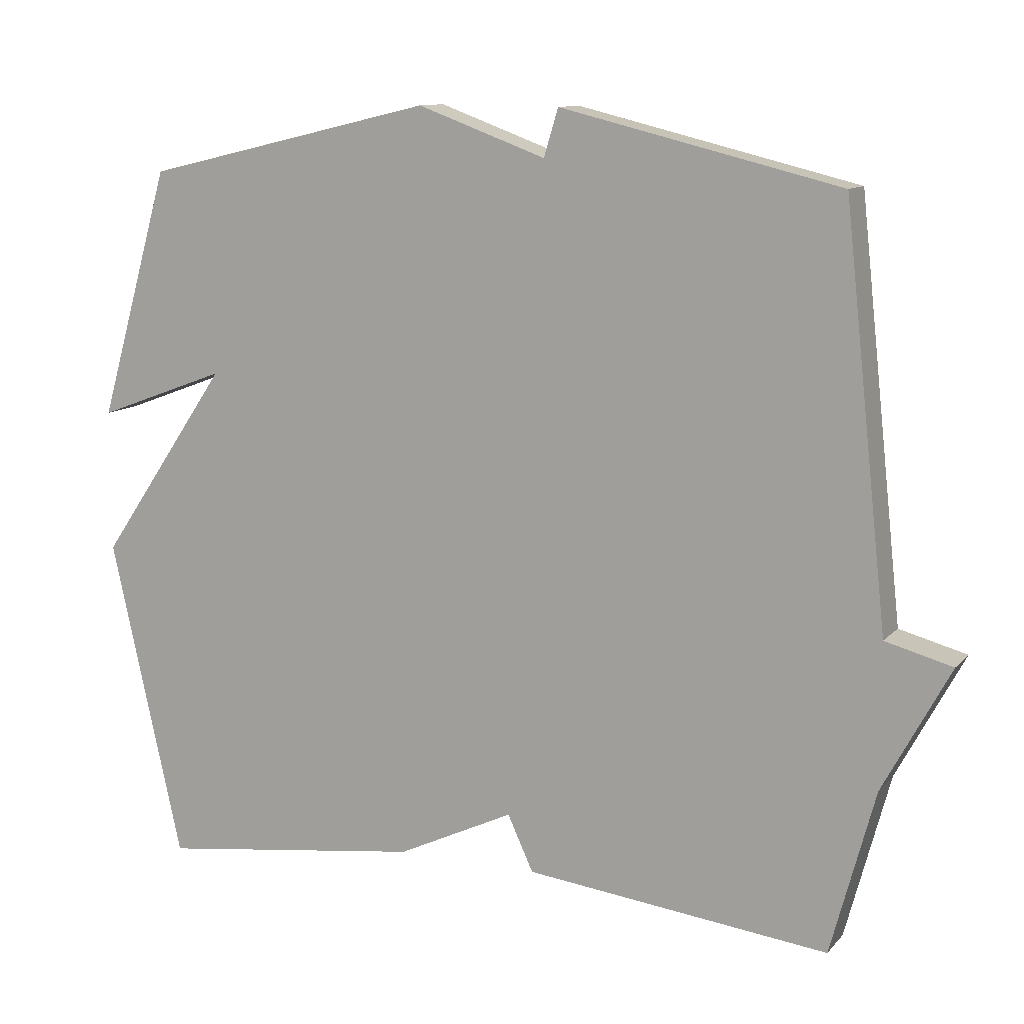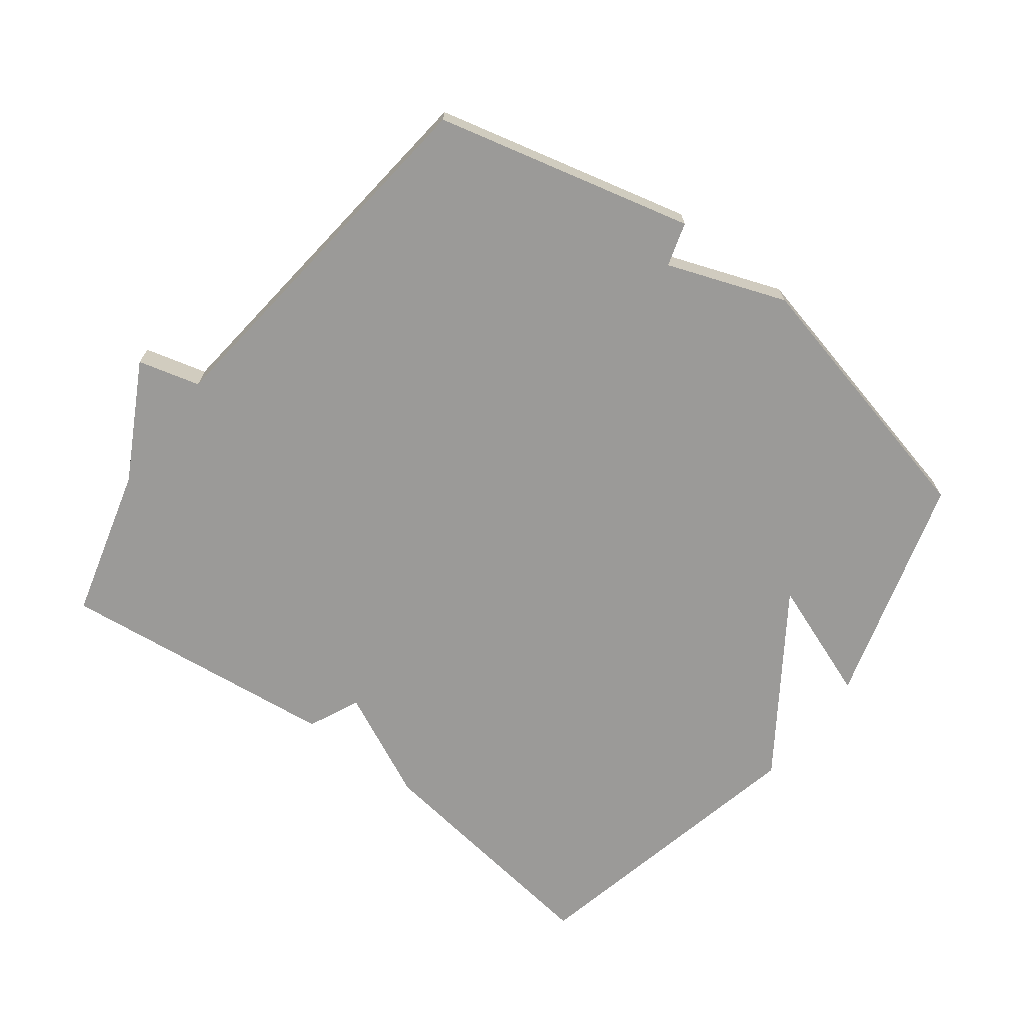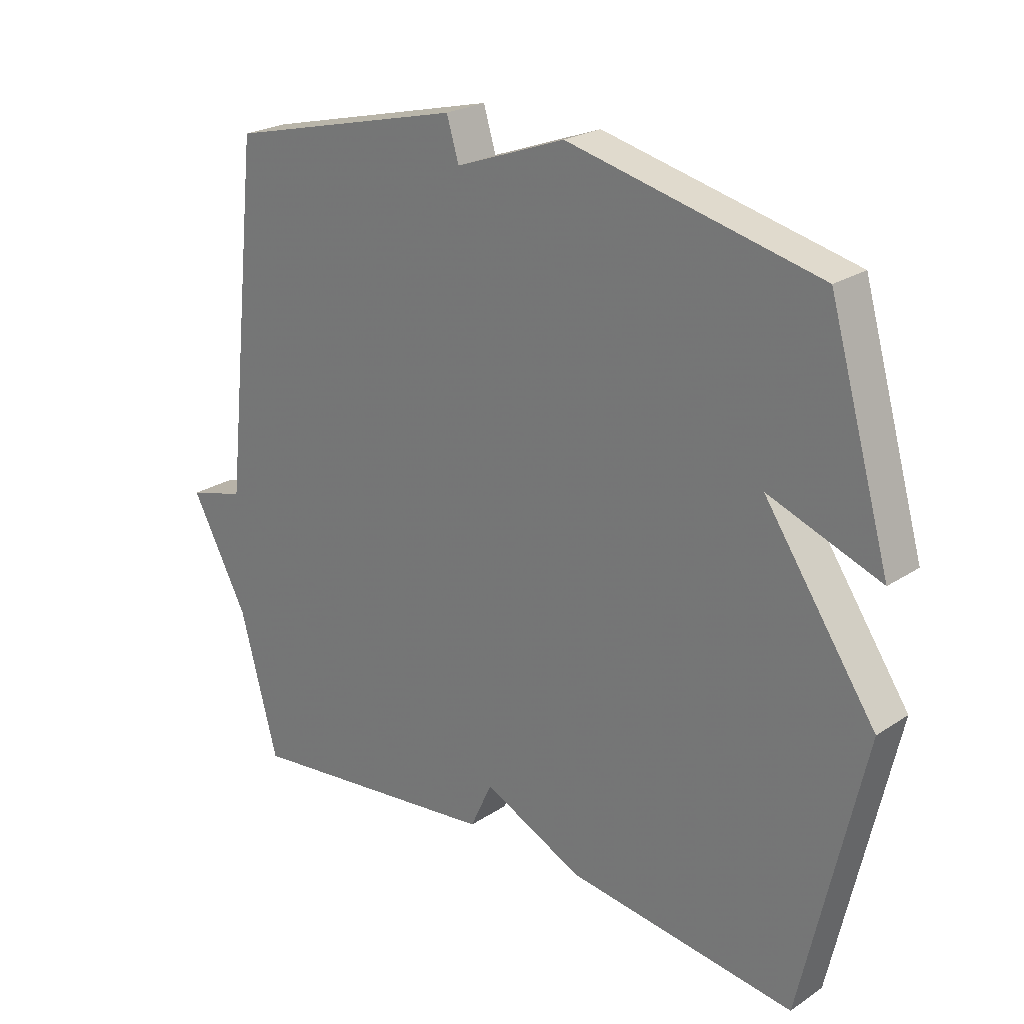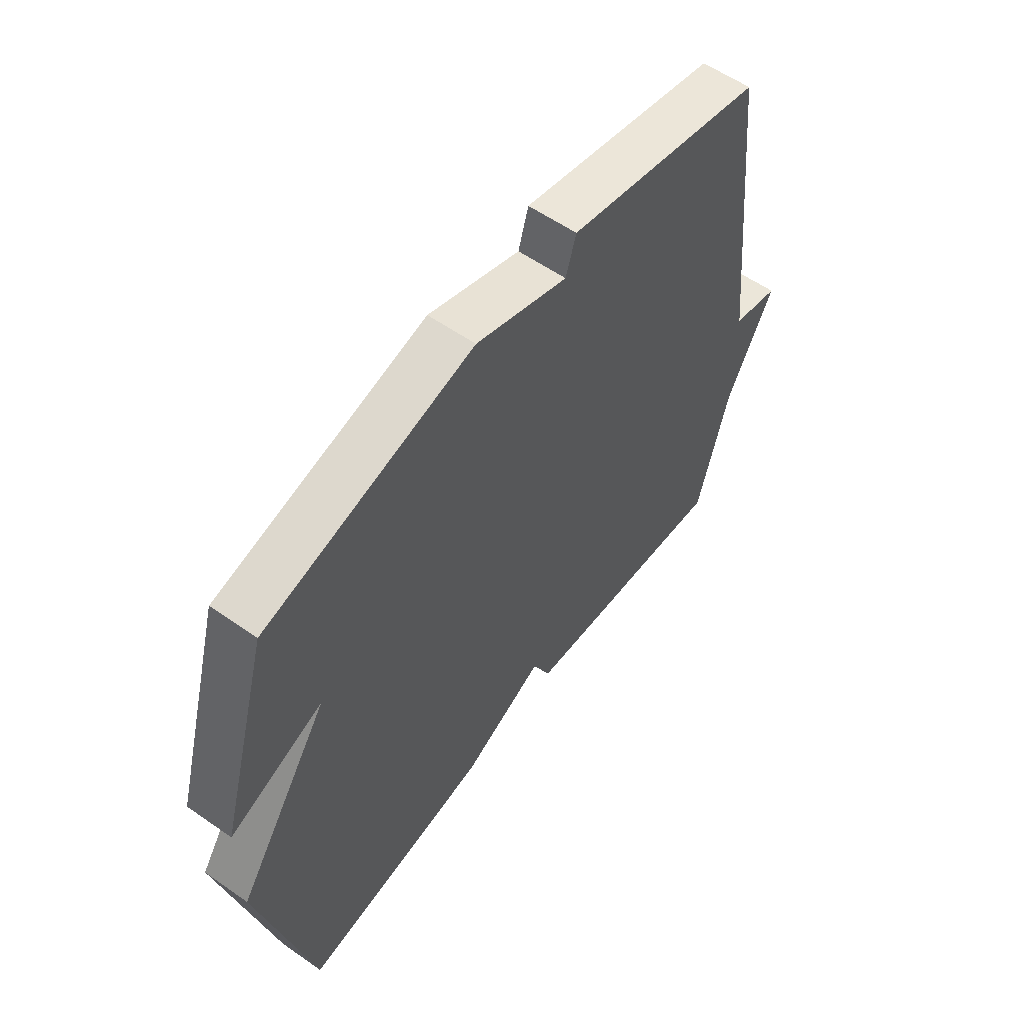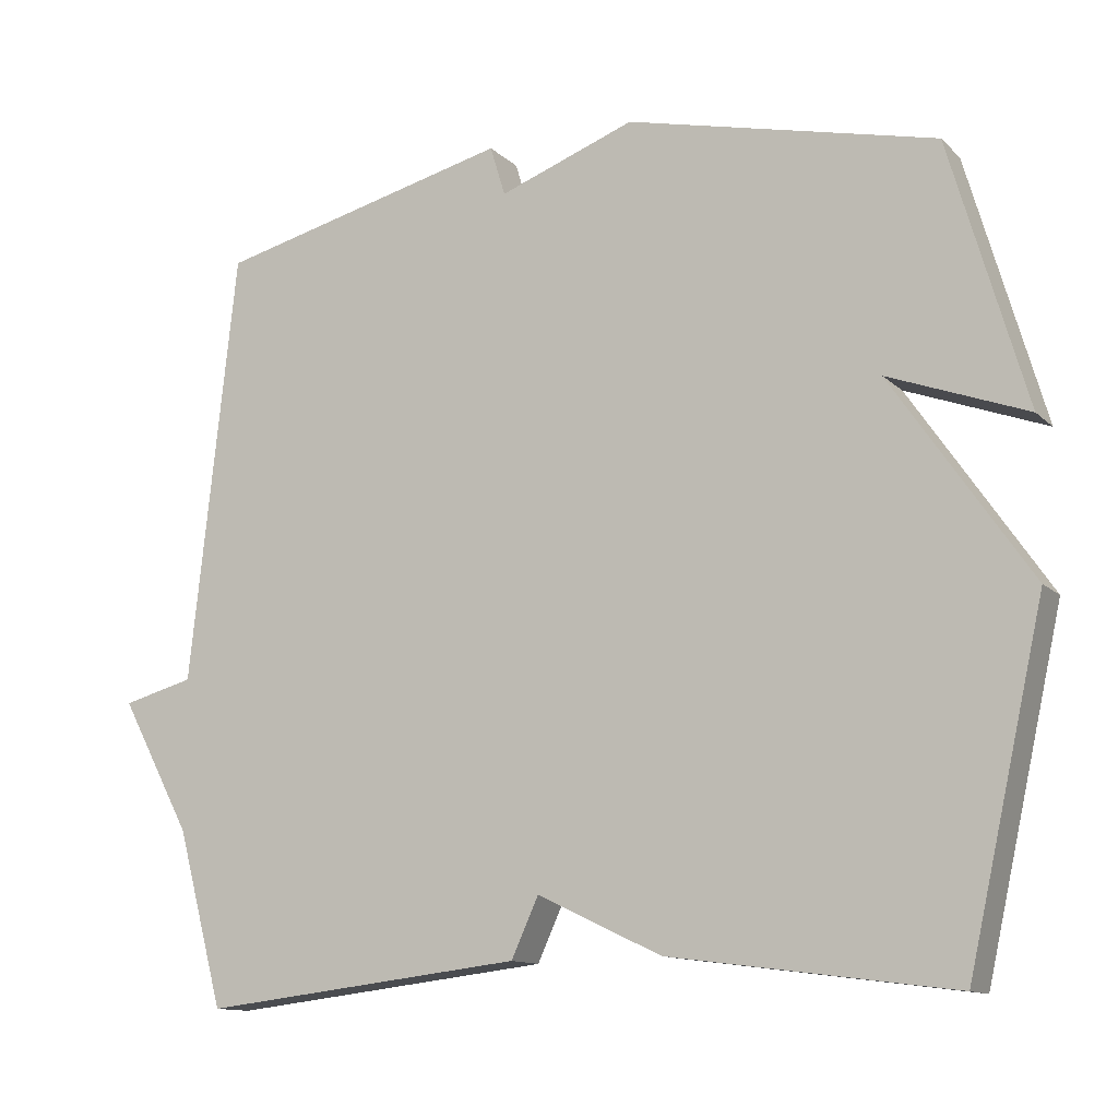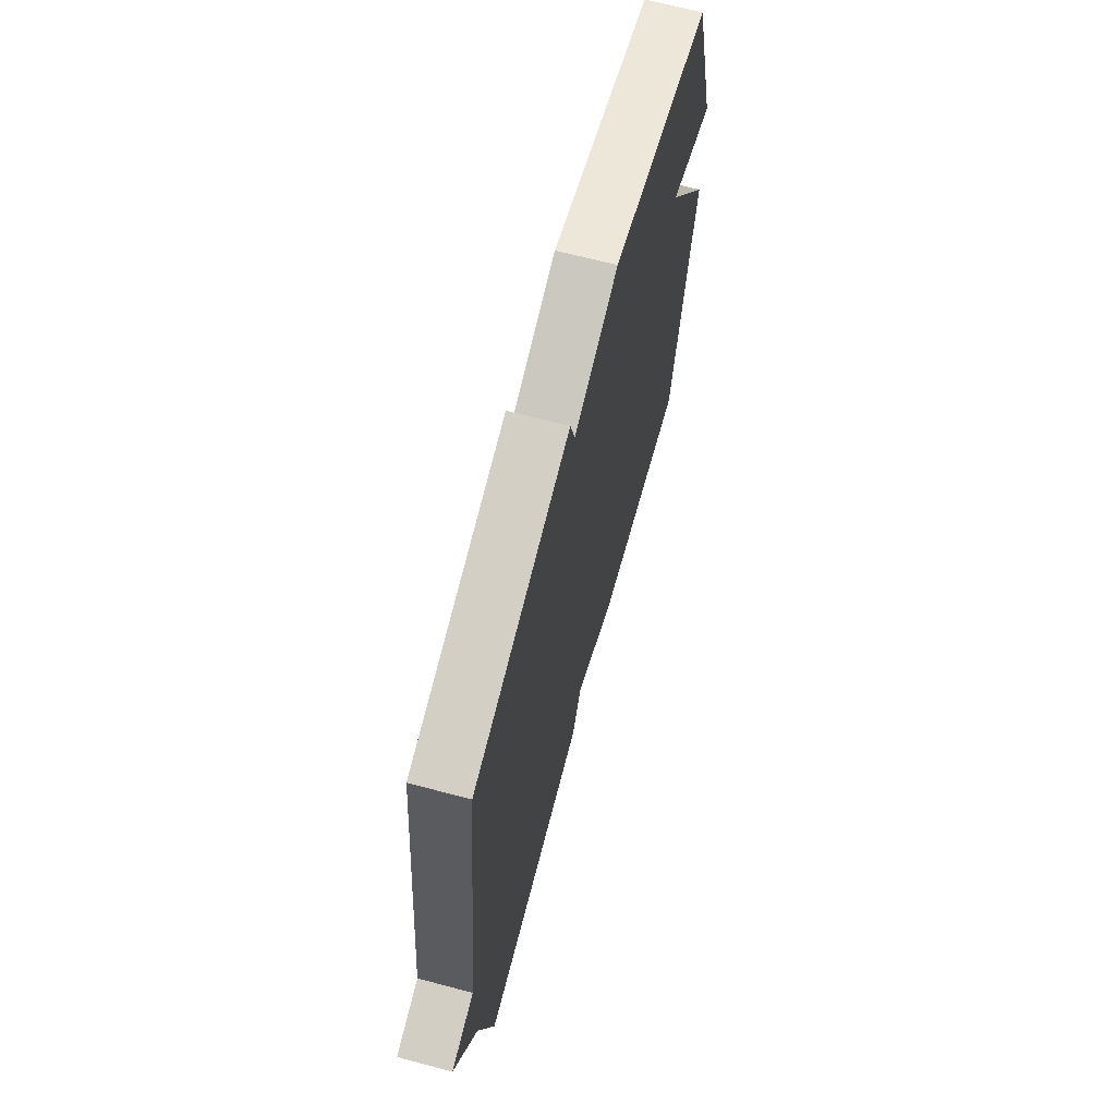
<metadata>
{"format":"obj","ext":"obj","renderer":"f3d","projection":"perspective","resolution":1024,"background":"white","views":[{"elev":11.2,"azim":-155.6,"up":"+Z"},{"elev":-69.4,"azim":-37.1,"up":"+Y"},{"elev":23.7,"azim":42.4,"up":"+Z"},{"elev":57.9,"azim":125.9,"up":"+Z"},{"elev":-12.3,"azim":27.1,"up":"+Z"},{"elev":66.5,"azim":-75.1,"up":"+Z"}]}
</metadata>
<code>
v 0.5 0.07 0.5
v 0.601 0.07 0.15
v 0.418 0.07 0.218
v 0.601 0.07 -0.05
v 0.5 0.07 -0.5
v 0.126 0.07 -0.451
v -0.038 0.07 -0.373
v -0.074 0.07 -0.451
v -0.5 0.07 -0.5
v -0.562 0.07 -0.269
v -0.656 0.07 -0.094
v -0.562 0.07 -0.069
v -0.5 0.07 0.5
v -0.109 0.07 0.596
v -0.089 0.07 0.53
v 0.091 0.07 0.596
v 0.5 0 0.5
v 0.601 0 0.15
v 0.418 0 0.218
v 0.601 0 -0.05
v 0.5 0 -0.5
v 0.126 0 -0.451
v -0.038 0 -0.373
v -0.074 0 -0.451
v -0.5 0 -0.5
v -0.562 0 -0.269
v -0.656 0 -0.094
v -0.562 0 -0.069
v -0.5 0 0.5
v -0.109 0 0.596
v -0.089 0 0.53
v 0.091 0 0.596
f 1 2 3
f 16 1 3
f 15 16 3
f 12 13 14 15
f 5 6 7
f 4 5 7
f 3 4 7
f 15 3 7
f 12 15 7
f 12 7 8
f 11 12 8
f 10 11 8
f 8 9 10
f 19 18 17
f 19 17 32
f 19 32 31
f 31 30 29 28
f 23 22 21
f 23 21 20
f 23 20 19
f 23 19 31
f 23 31 28
f 24 23 28
f 24 28 27
f 24 27 26
f 26 25 24
f 1 17 18 2
f 2 18 19 3
f 3 19 20 4
f 4 20 21 5
f 5 21 22 6
f 6 22 23 7
f 7 23 24 8
f 8 24 25 9
f 9 25 26 10
f 10 26 27 11
f 11 27 28 12
f 12 28 29 13
f 13 29 30 14
f 14 30 31 15
f 15 31 32 16
f 16 32 17 1

</code>
